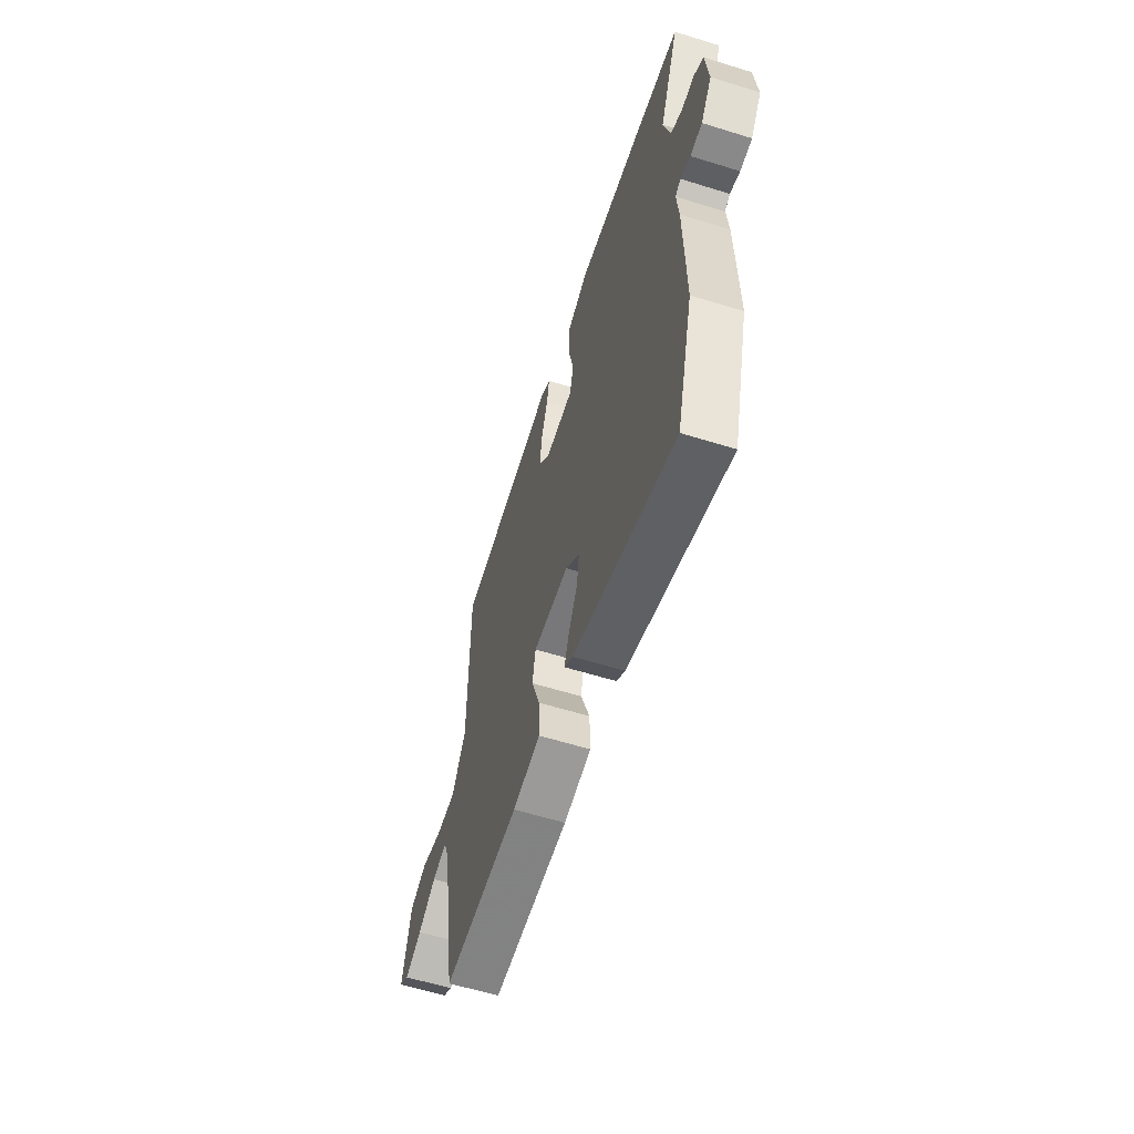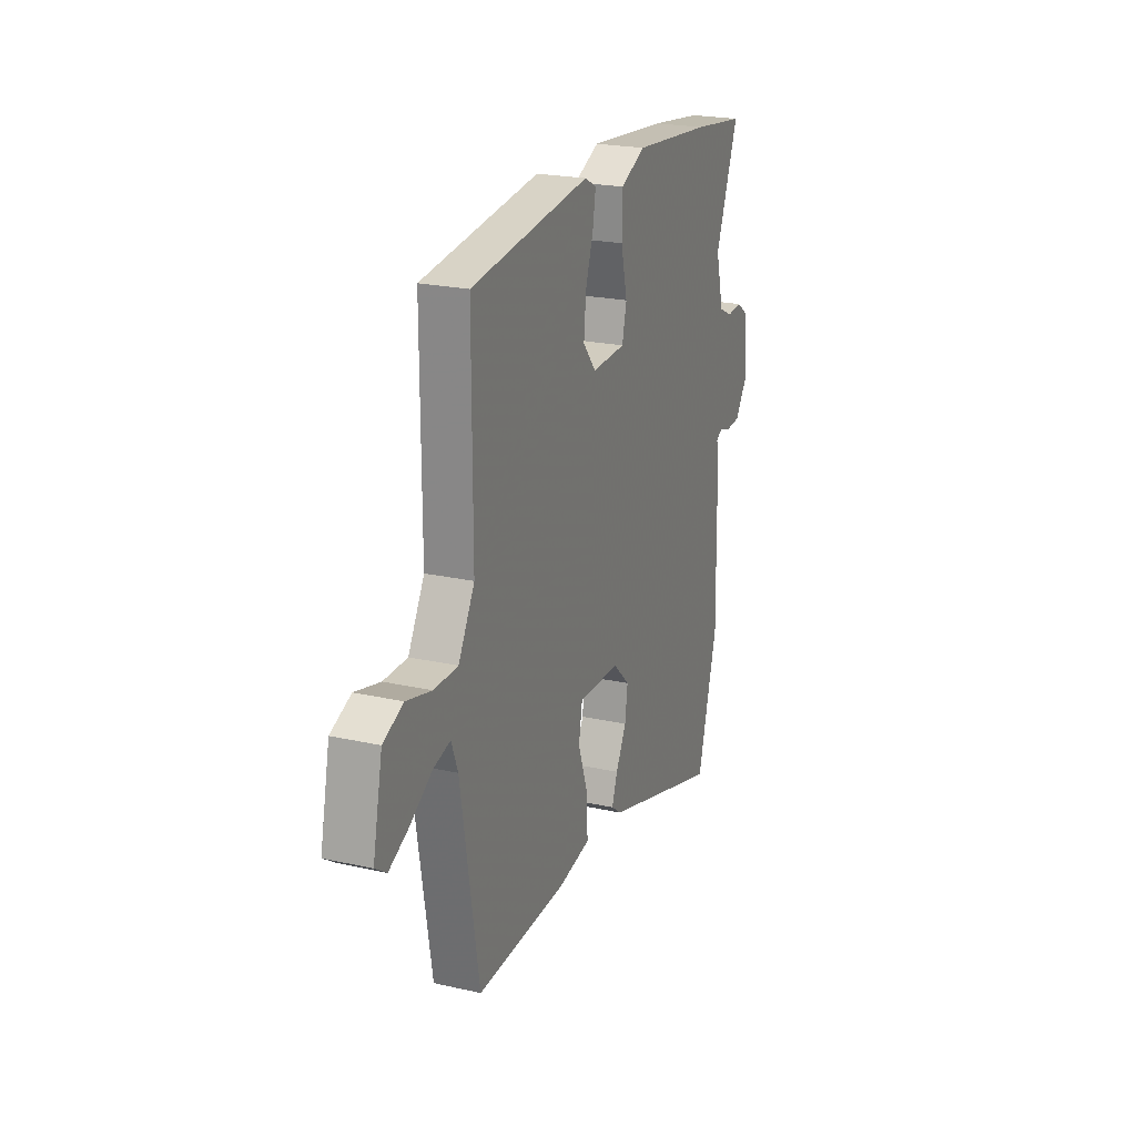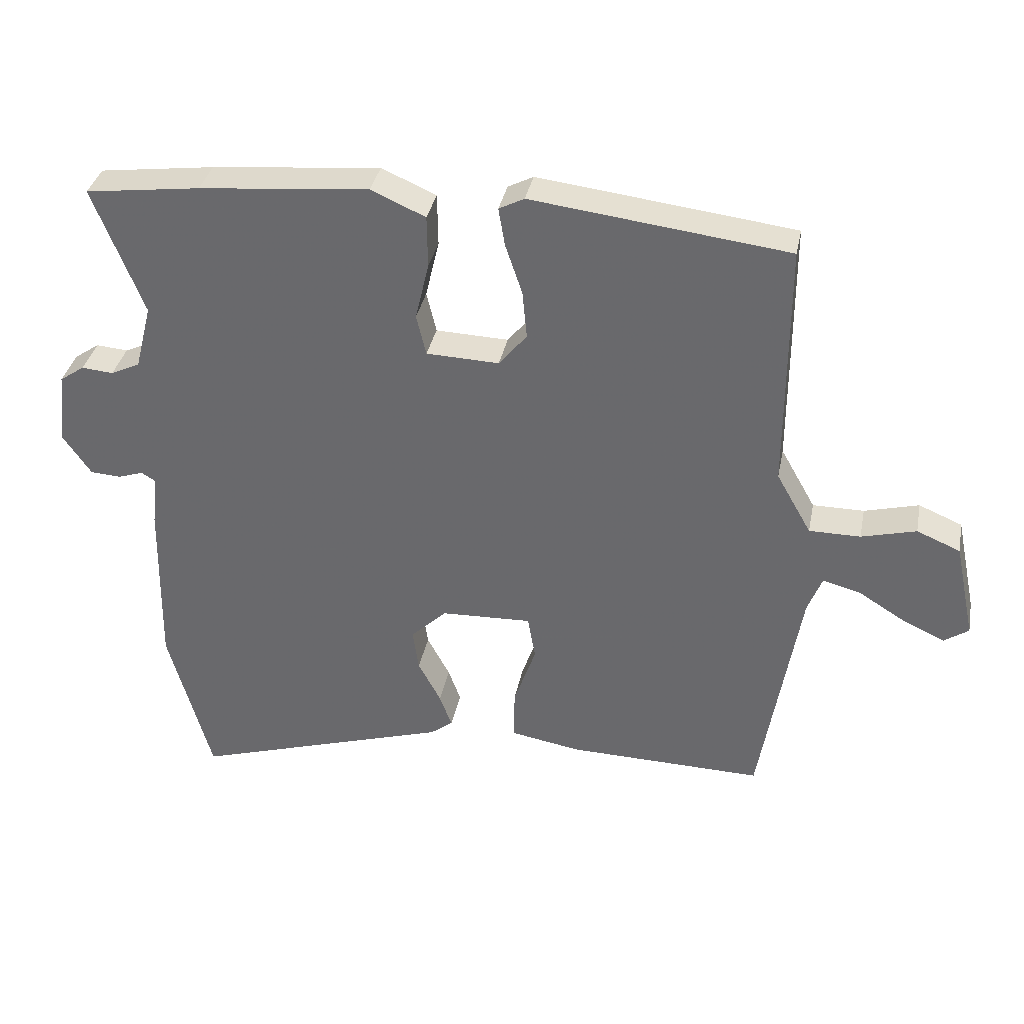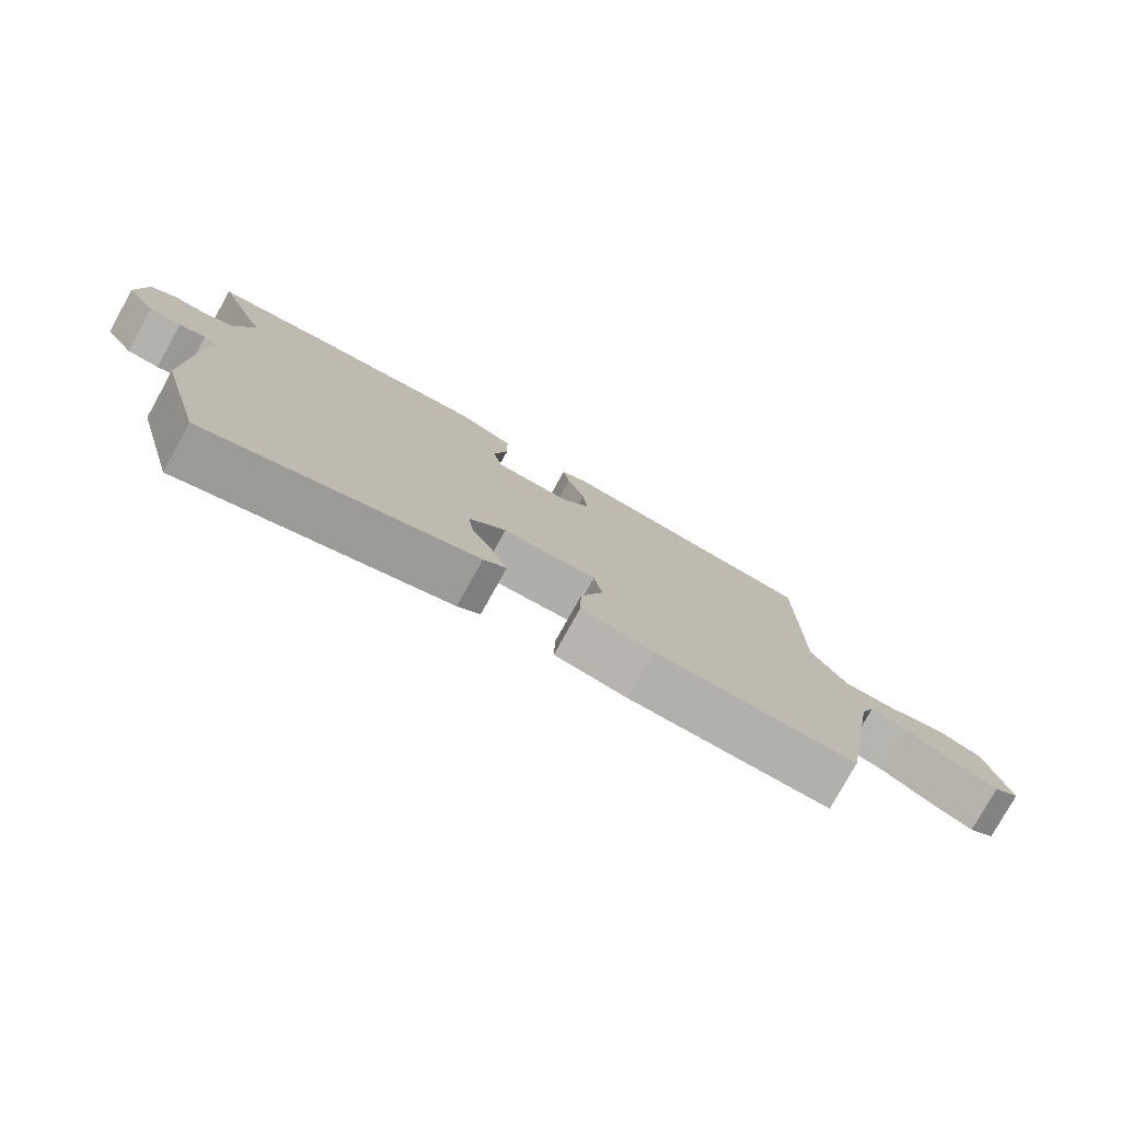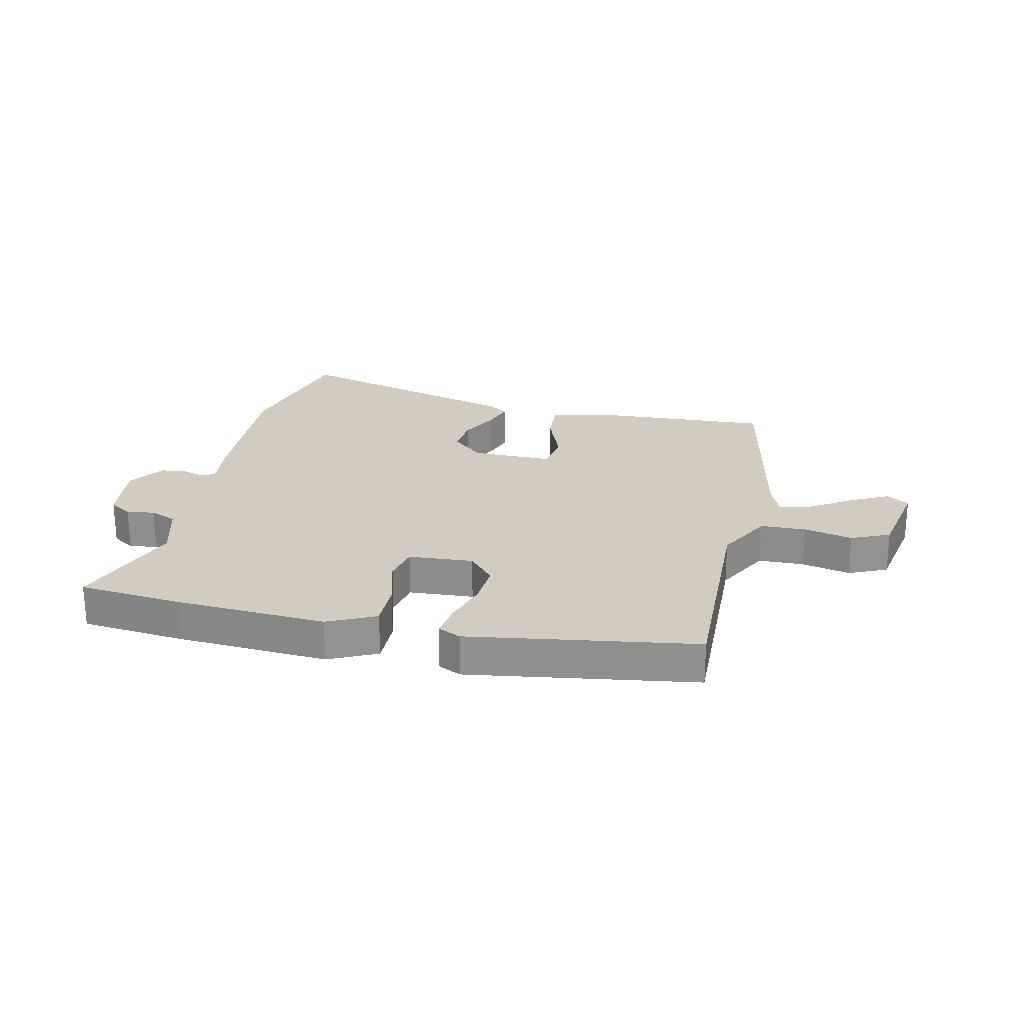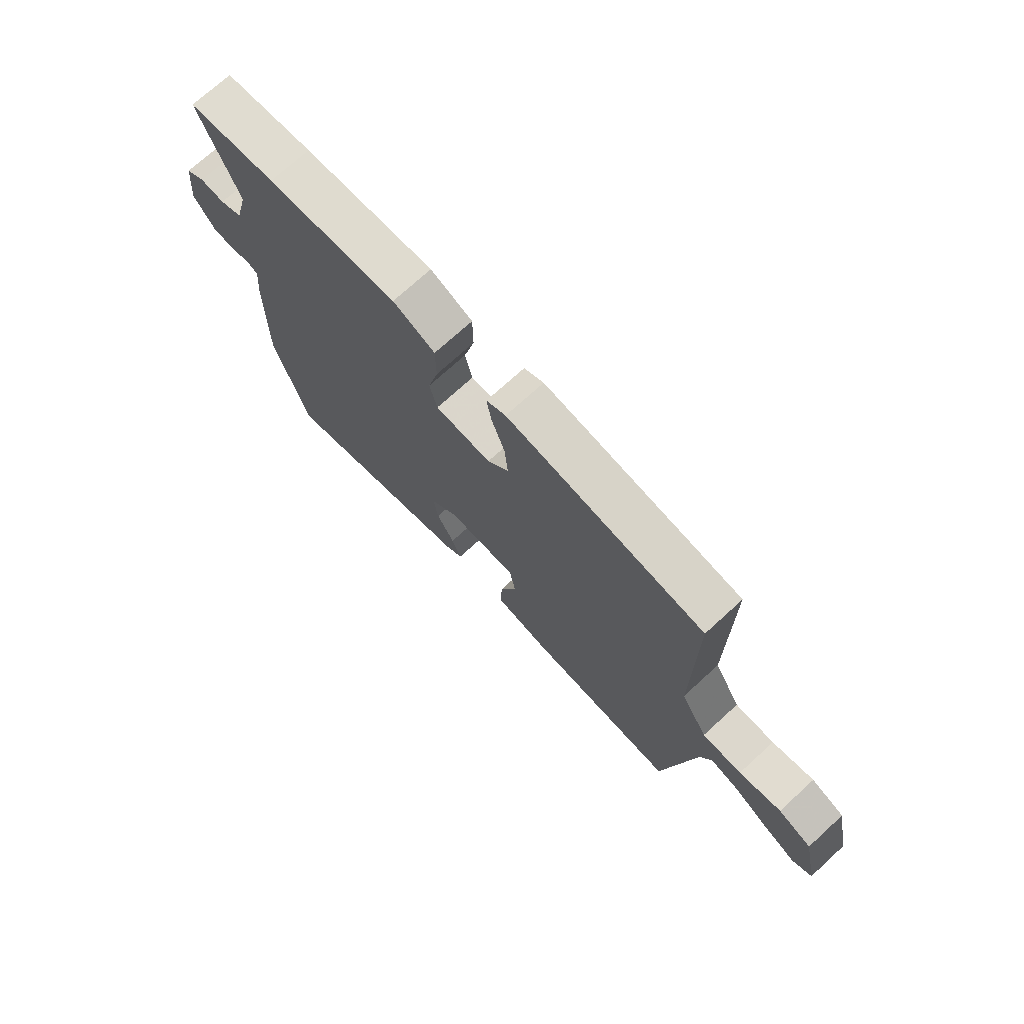
<metadata>
{"format":"obj","ext":"obj","renderer":"f3d","projection":"perspective","resolution":1024,"background":"white","views":[{"elev":-59.6,"azim":-107.7,"up":"+Z"},{"elev":22.4,"azim":111.2,"up":"+Z"},{"elev":35.4,"azim":11.1,"up":"+Z"},{"elev":-78.4,"azim":-29.1,"up":"+Z"},{"elev":23.9,"azim":10.9,"up":"+Y"},{"elev":72.9,"azim":47.6,"up":"+Z"}]}
</metadata>
<code>
v -0.468 0.07 -0.616
v -0.534 0.07 -0.375
v -0.529 0.07 -0.109
v -0.521 0.07 -0.029
v -0.542 0.07 -0.016
v -0.581 0.07 -0.029
v -0.628 0.07 -0.026
v -0.671 0.07 0.036
v -0.659 0.07 0.149
v -0.621 0.07 0.175
v -0.572 0.07 0.171
v -0.527 0.07 0.192
v -0.501 0.07 0.293
v -0.578 0.07 0.49
v -0.401 0.07 0.513
v -0.14 0.07 0.537
v -0.056 0.07 0.5
v -0.055 0.07 0.419
v -0.076 0.07 0.33
v -0.061 0.07 0.267
v 0.051 0.07 0.263
v 0.094 0.07 0.315
v 0.087 0.07 0.389
v 0.061 0.07 0.466
v 0.051 0.07 0.525
v 0.09 0.07 0.545
v 0.484 0.07 0.497
v 0.484 0.07 0.113
v 0.538 0.07 0.018
v 0.617 0.07 0.018
v 0.701 0.07 0.04
v 0.768 0.07 0.012
v 0.8 0.07 -0.138
v 0.762 0.07 -0.164
v 0.696 0.07 -0.133
v 0.625 0.07 -0.089
v 0.567 0.07 -0.074
v 0.545 0.07 -0.131
v 0.484 0.07 -0.496
v 0.183 0.07 -0.489
v 0.074 0.07 -0.47
v 0.076 0.07 -0.39
v 0.11 0.07 -0.293
v 0.098 0.07 -0.225
v -0.042 0.07 -0.23
v -0.097 0.07 -0.283
v -0.088 0.07 -0.348
v -0.053 0.07 -0.414
v -0.034 0.07 -0.466
v -0.068 0.07 -0.492
v -0.468 0 -0.616
v -0.534 0 -0.375
v -0.529 0 -0.109
v -0.521 0 -0.029
v -0.542 0 -0.016
v -0.581 0 -0.029
v -0.628 0 -0.026
v -0.671 0 0.036
v -0.659 0 0.149
v -0.621 0 0.175
v -0.572 0 0.171
v -0.527 0 0.192
v -0.501 0 0.293
v -0.578 0 0.49
v -0.401 0 0.513
v -0.14 0 0.537
v -0.056 0 0.5
v -0.055 0 0.419
v -0.076 0 0.33
v -0.061 0 0.267
v 0.051 0 0.263
v 0.094 0 0.315
v 0.087 0 0.389
v 0.061 0 0.466
v 0.051 0 0.525
v 0.09 0 0.545
v 0.484 0 0.497
v 0.484 0 0.113
v 0.538 0 0.018
v 0.617 0 0.018
v 0.701 0 0.04
v 0.768 0 0.012
v 0.8 0 -0.138
v 0.762 0 -0.164
v 0.696 0 -0.133
v 0.625 0 -0.089
v 0.567 0 -0.074
v 0.545 0 -0.131
v 0.484 0 -0.496
v 0.183 0 -0.489
v 0.074 0 -0.47
v 0.076 0 -0.39
v 0.11 0 -0.293
v 0.098 0 -0.225
v -0.042 0 -0.23
v -0.097 0 -0.283
v -0.088 0 -0.348
v -0.053 0 -0.414
v -0.034 0 -0.466
v -0.068 0 -0.492
f 2 3 4
f 1 2 4
f 50 1 4
f 49 50 4
f 48 49 4
f 47 48 4
f 46 47 4
f 45 46 4 5
f 44 45 5
f 41 42 43
f 40 41 43
f 39 40 43
f 38 39 43
f 37 38 43 44
f 34 35 36
f 33 34 36
f 32 33 36
f 31 32 36
f 30 31 36
f 29 30 36 37
f 37 44 5
f 29 37 5
f 28 29 5
f 26 27 28
f 25 26 28
f 24 25 28
f 23 24 28
f 17 18 19
f 16 17 19
f 15 16 19
f 14 15 19
f 13 14 19
f 12 13 19 20
f 11 12 20 21
f 9 10 11
f 8 9 11
f 7 8 11
f 6 7 11
f 5 6 11
f 28 5 11 21
f 22 23 28
f 21 22 28
f 54 53 52
f 54 52 51
f 54 51 100
f 54 100 99
f 54 99 98
f 54 98 97
f 54 97 96
f 55 54 96 95
f 55 95 94
f 93 92 91
f 93 91 90
f 93 90 89
f 93 89 88
f 94 93 88 87
f 86 85 84
f 86 84 83
f 86 83 82
f 86 82 81
f 86 81 80
f 87 86 80 79
f 55 94 87
f 55 87 79
f 55 79 78
f 78 77 76
f 78 76 75
f 78 75 74
f 78 74 73
f 69 68 67
f 69 67 66
f 69 66 65
f 69 65 64
f 69 64 63
f 70 69 63 62
f 71 70 62 61
f 61 60 59
f 61 59 58
f 61 58 57
f 61 57 56
f 61 56 55
f 71 61 55 78
f 78 73 72
f 78 72 71
f 1 51 52 2
f 2 52 53 3
f 3 53 54 4
f 4 54 55 5
f 5 55 56 6
f 6 56 57 7
f 7 57 58 8
f 8 58 59 9
f 9 59 60 10
f 10 60 61 11
f 11 61 62 12
f 12 62 63 13
f 13 63 64 14
f 14 64 65 15
f 15 65 66 16
f 16 66 67 17
f 17 67 68 18
f 18 68 69 19
f 19 69 70 20
f 20 70 71 21
f 21 71 72 22
f 22 72 73 23
f 23 73 74 24
f 24 74 75 25
f 25 75 76 26
f 26 76 77 27
f 27 77 78 28
f 28 78 79 29
f 29 79 80 30
f 30 80 81 31
f 31 81 82 32
f 32 82 83 33
f 33 83 84 34
f 34 84 85 35
f 35 85 86 36
f 36 86 87 37
f 37 87 88 38
f 38 88 89 39
f 39 89 90 40
f 40 90 91 41
f 41 91 92 42
f 42 92 93 43
f 43 93 94 44
f 44 94 95 45
f 45 95 96 46
f 46 96 97 47
f 47 97 98 48
f 48 98 99 49
f 49 99 100 50
f 50 100 51 1

</code>
